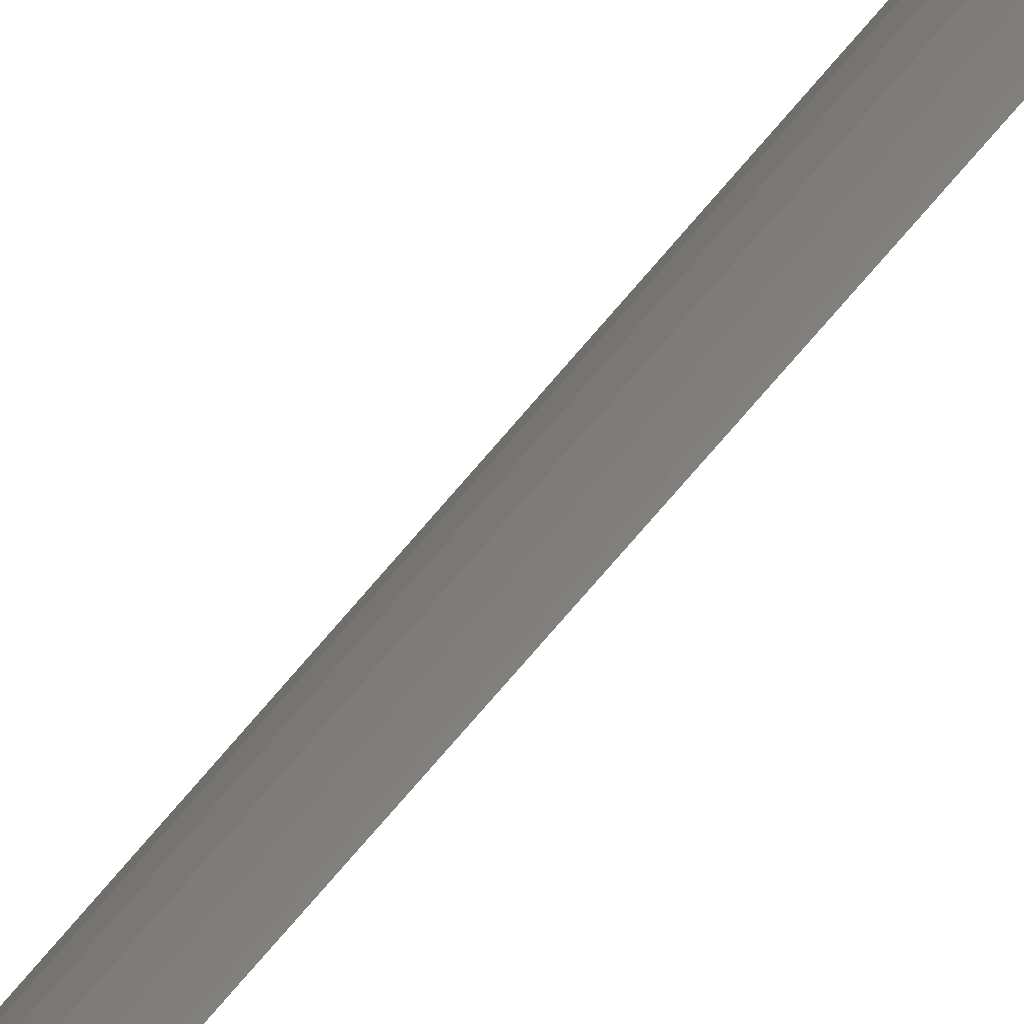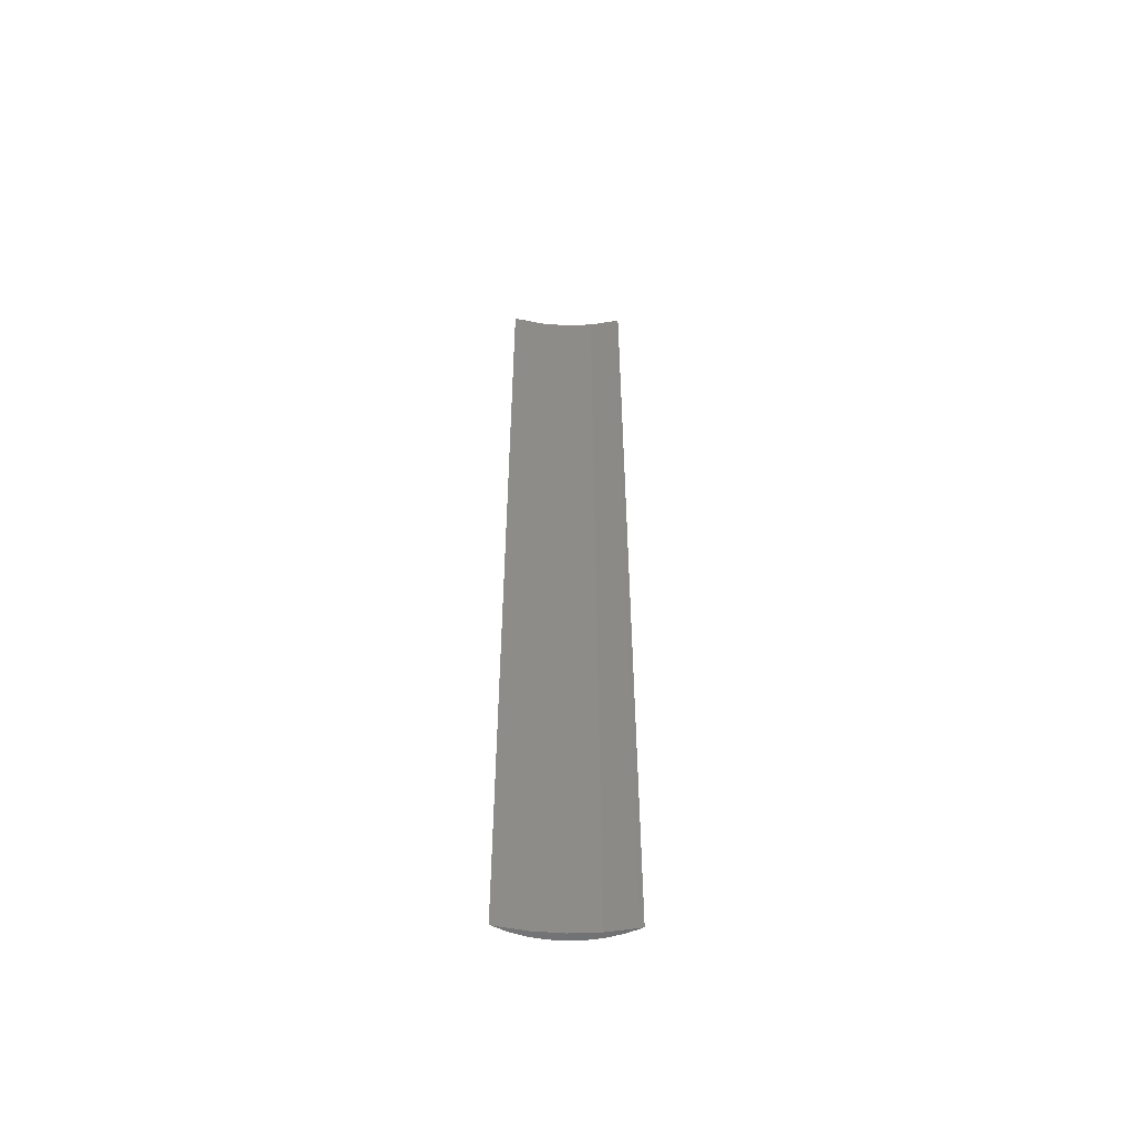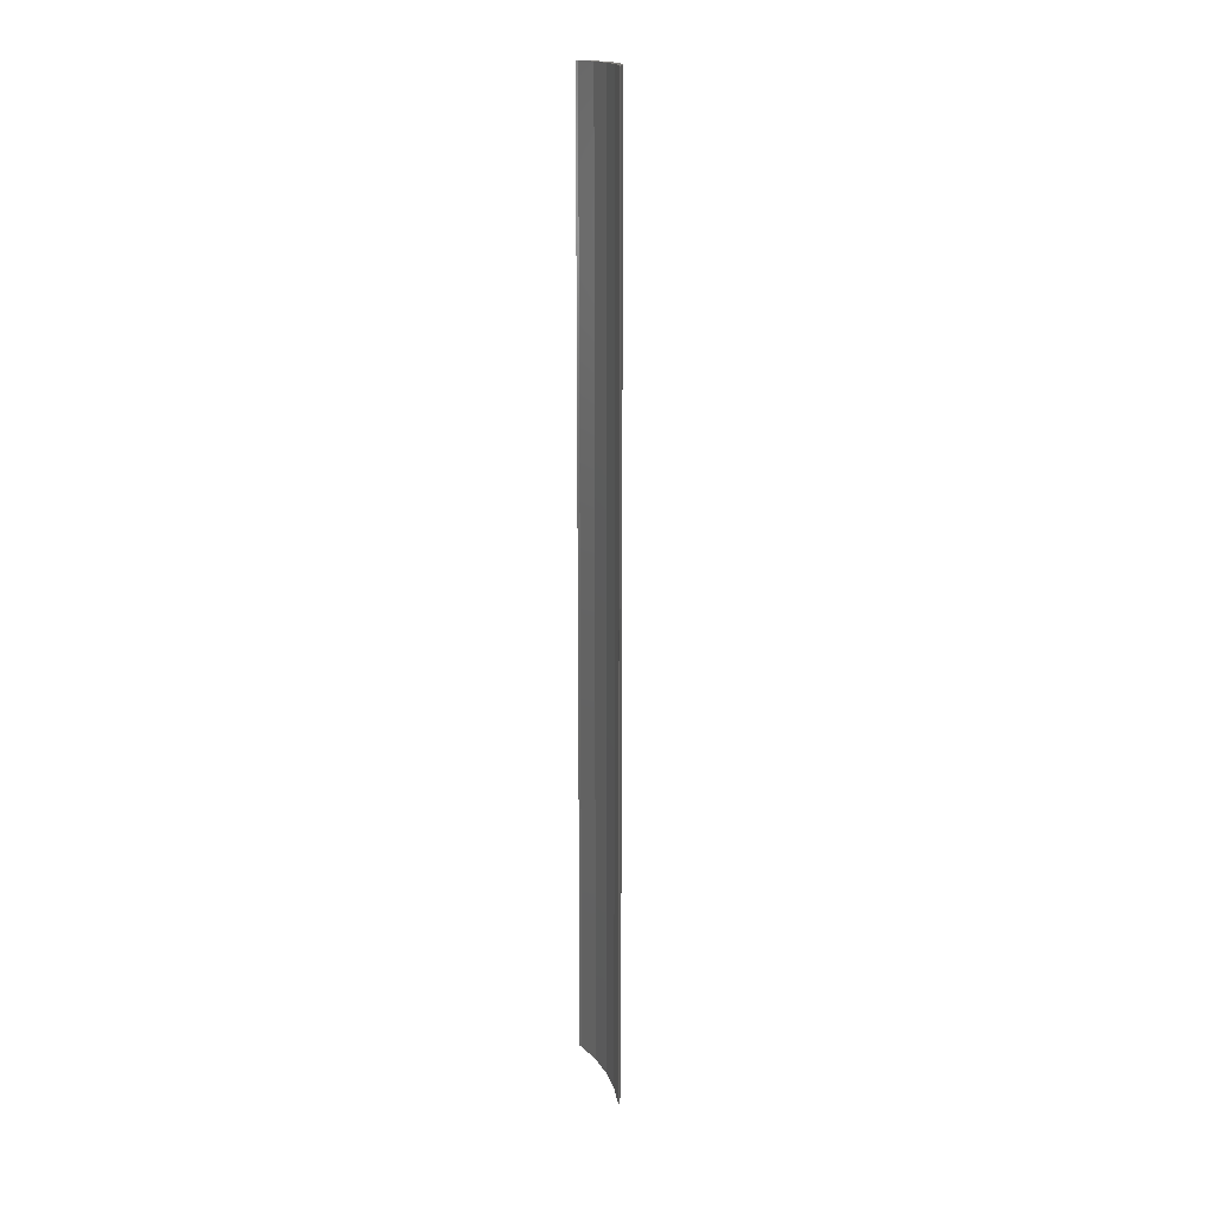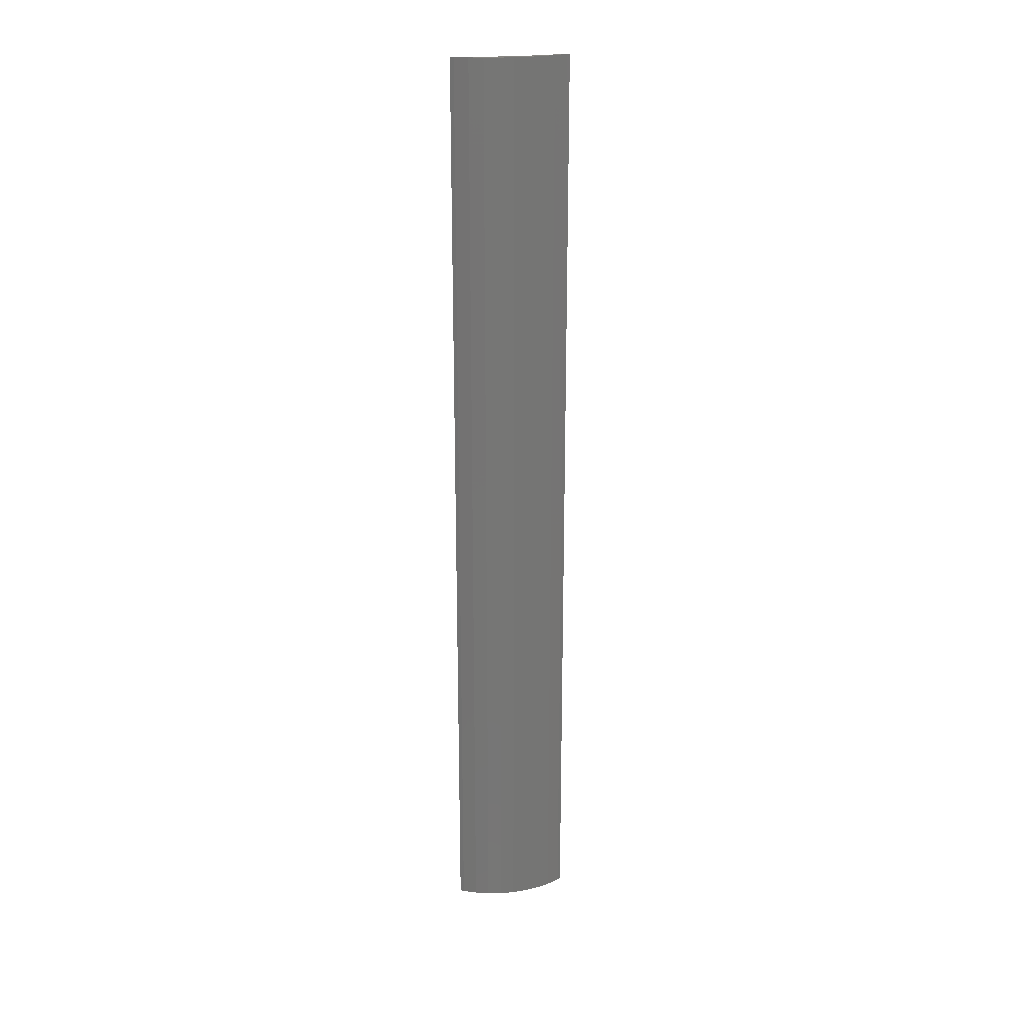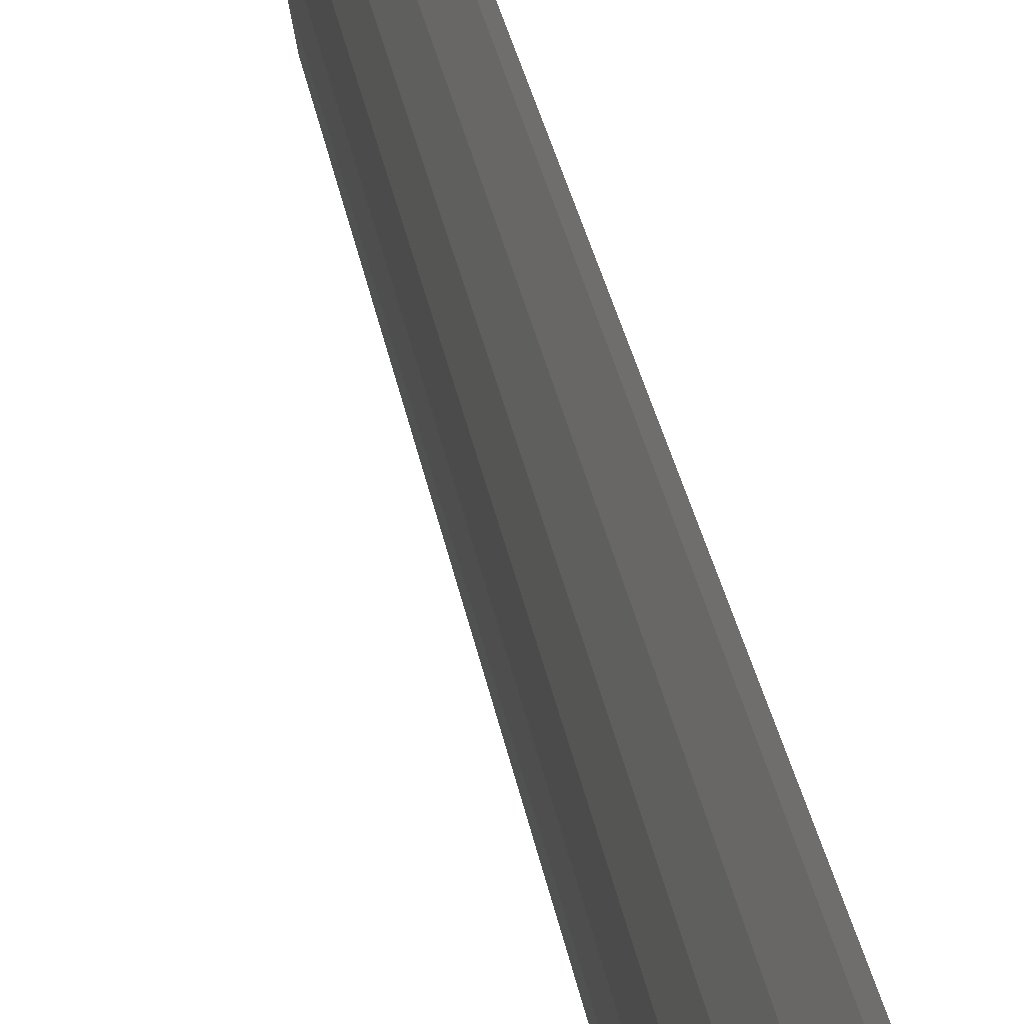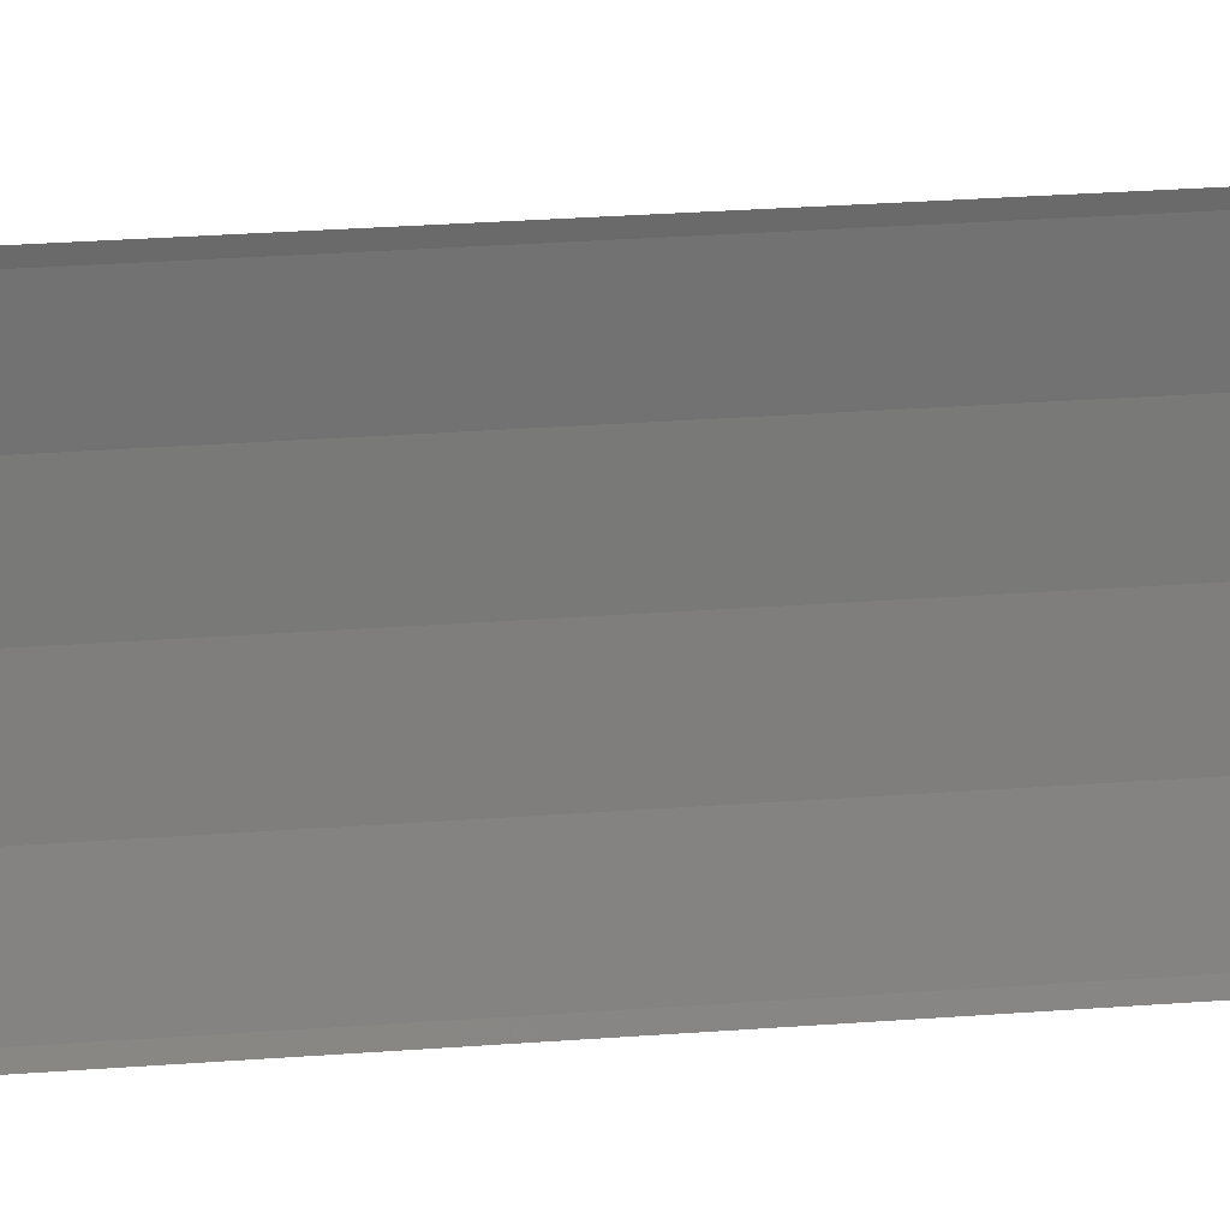
<metadata>
{"format":"stl","ext":"stl","renderer":"f3d","projection":"perspective","resolution":1024,"background":"white","views":[{"elev":-75.7,"azim":139.4,"up":"+Y"},{"elev":-53.7,"azim":-91.3,"up":"+Z"},{"elev":17.3,"azim":-18.4,"up":"+Z"},{"elev":21.9,"azim":78.0,"up":"+Z"},{"elev":15.3,"azim":175.1,"up":"+Y"},{"elev":14.5,"azim":-102.2,"up":"+Y"}]}
</metadata>
<code>
# stl→obj: 32 verts, 60 faces
v 7 0 57
v 6.945 0.8773 0
v 6.945 0.8773 57
v 7 0 0
v 6.508 2.577 57
v 6.134 3.372 0
v 6.134 3.372 57
v 6.508 2.577 0
v 6.78 1.741 0
v 6.78 1.741 57
v 6.005 3.576 0
v 6.005 3.576 57
v 6.5 0 57
v 6.394 1.692 57
v 6.945 -0.8773 57
v 6.394 -1.692 57
v 6.78 -1.741 57
v 6.076 3.357 57
v 6.508 -2.577 57
v 6.076 -3.357 57
v 6.134 -3.372 57
v 6.005 -3.576 57
v 6.945 -0.8773 0
v 6.508 -2.577 0
v 6.134 -3.372 0
v 6.5 0 0
v 6.394 -1.692 0
v 6.78 -1.741 0
v 6.394 1.692 0
v 6.076 -3.357 0
v 6.005 -3.576 0
v 6.076 3.357 0
f 1 2 3
f 2 1 4
f 5 6 7
f 6 5 8
f 3 9 10
f 9 3 2
f 10 8 5
f 8 10 9
f 7 11 12
f 11 7 6
f 13 1 3
f 14 3 10
f 1 13 15
f 14 10 5
f 16 15 13
f 15 16 17
f 3 14 13
f 18 5 7
f 5 18 14
f 18 7 12
f 17 16 19
f 20 19 16
f 19 20 21
f 21 20 22
f 15 4 1
f 4 15 23
f 21 24 19
f 24 21 25
f 26 4 23
f 27 23 28
f 4 26 2
f 27 28 24
f 29 2 26
f 2 29 9
f 23 27 26
f 30 24 25
f 24 30 27
f 30 25 31
f 9 29 8
f 32 8 29
f 8 32 6
f 6 32 11
f 19 28 17
f 28 19 24
f 17 23 15
f 23 17 28
f 22 25 21
f 25 22 31
f 26 14 29
f 14 26 13
f 31 20 30
f 20 31 22
f 29 18 32
f 18 29 14
f 32 12 11
f 12 32 18
f 27 13 26
f 13 27 16
f 30 16 27
f 16 30 20

</code>
